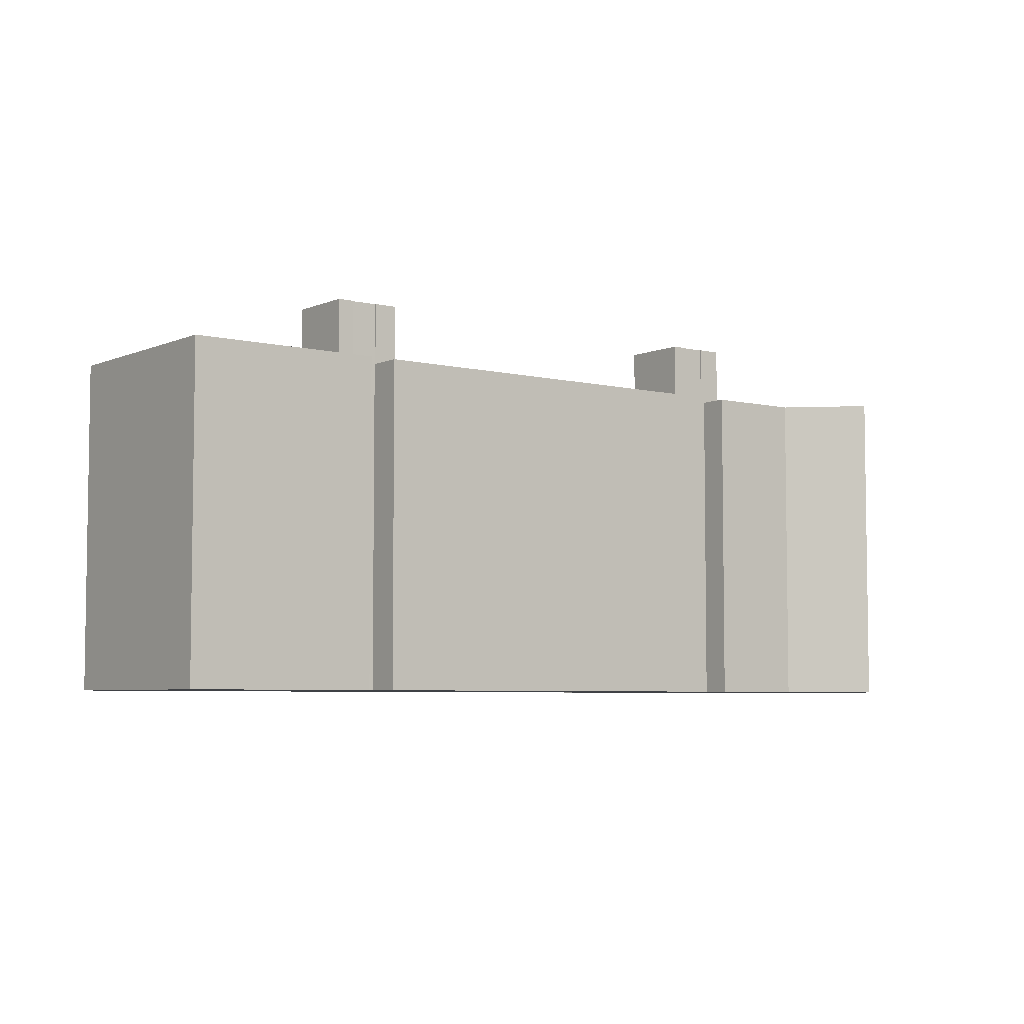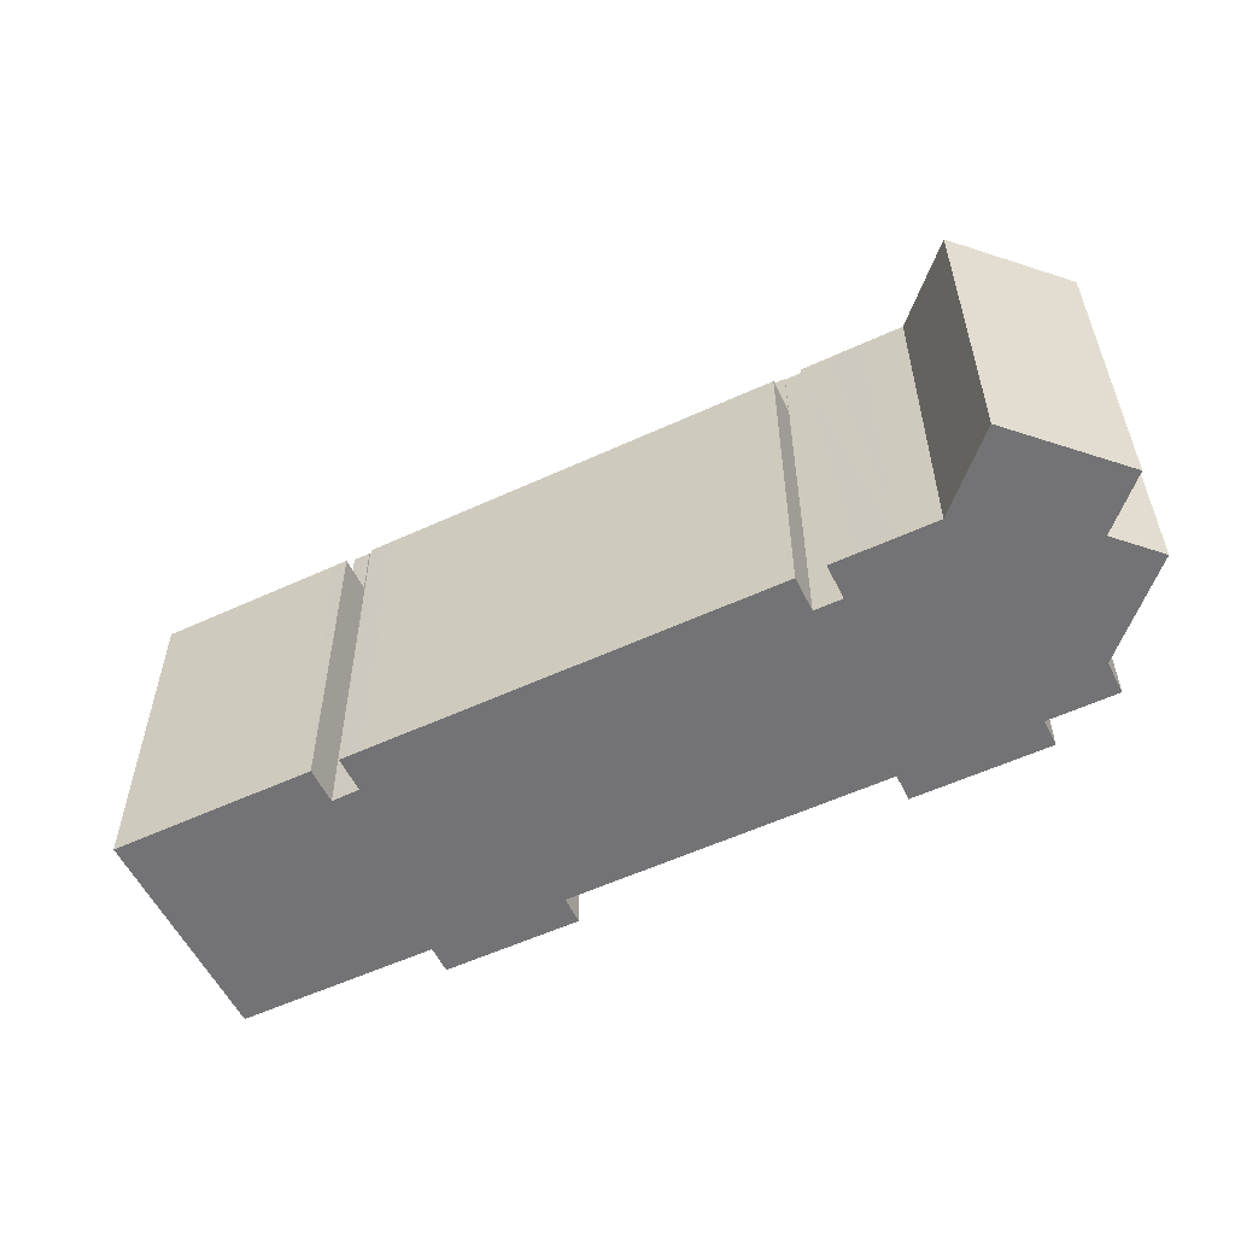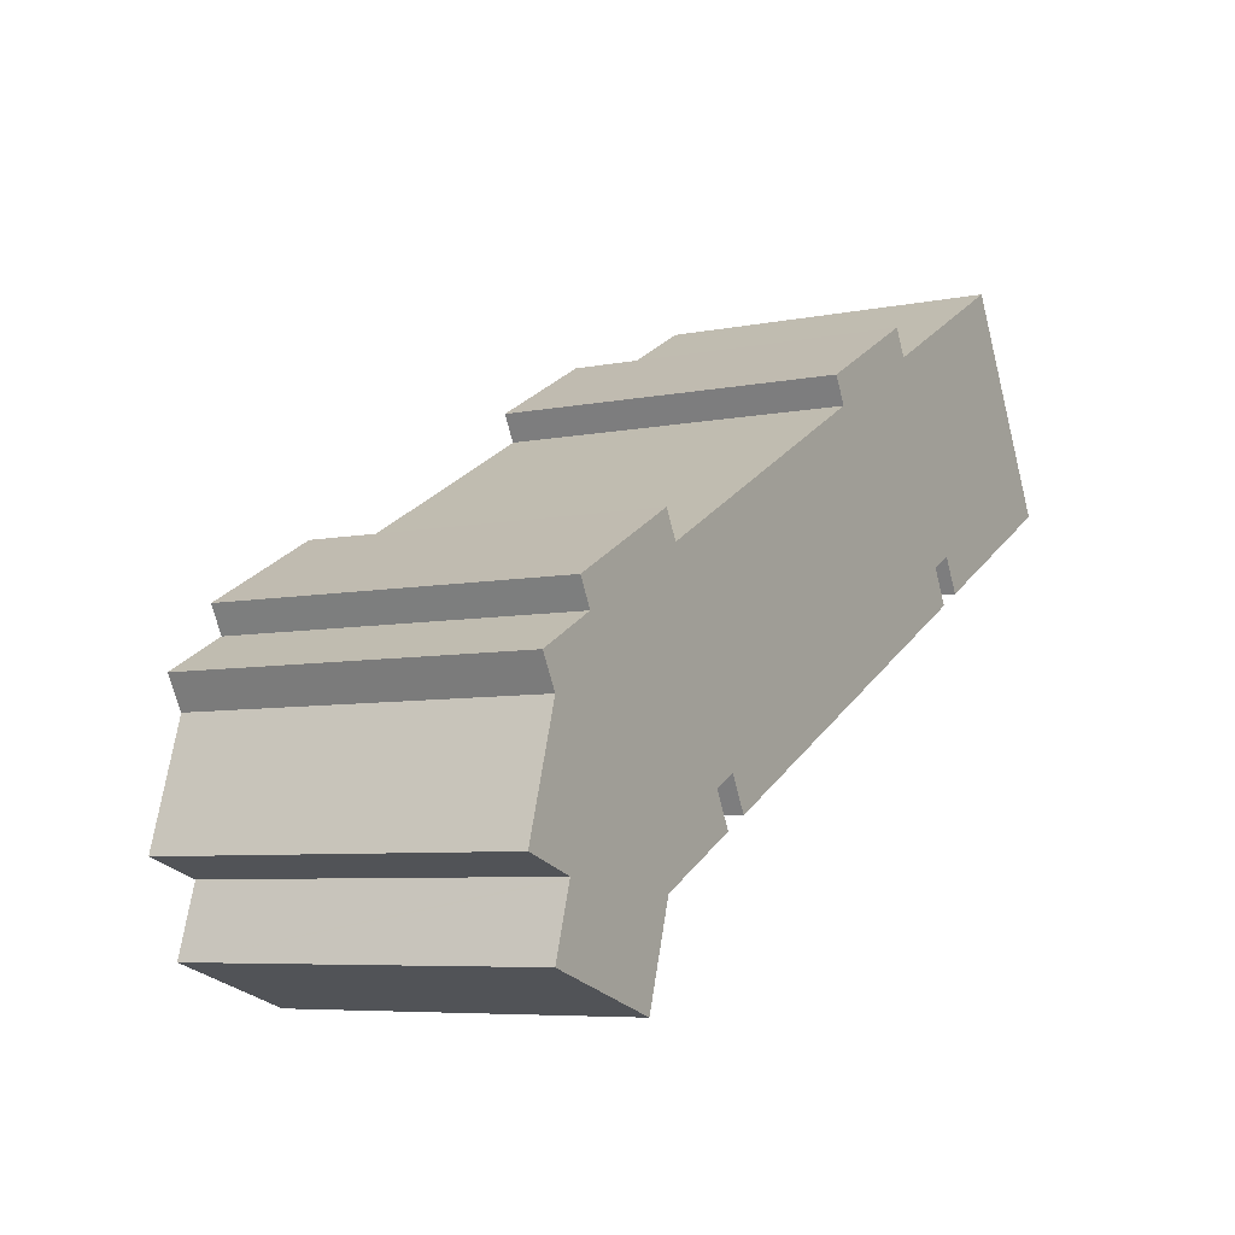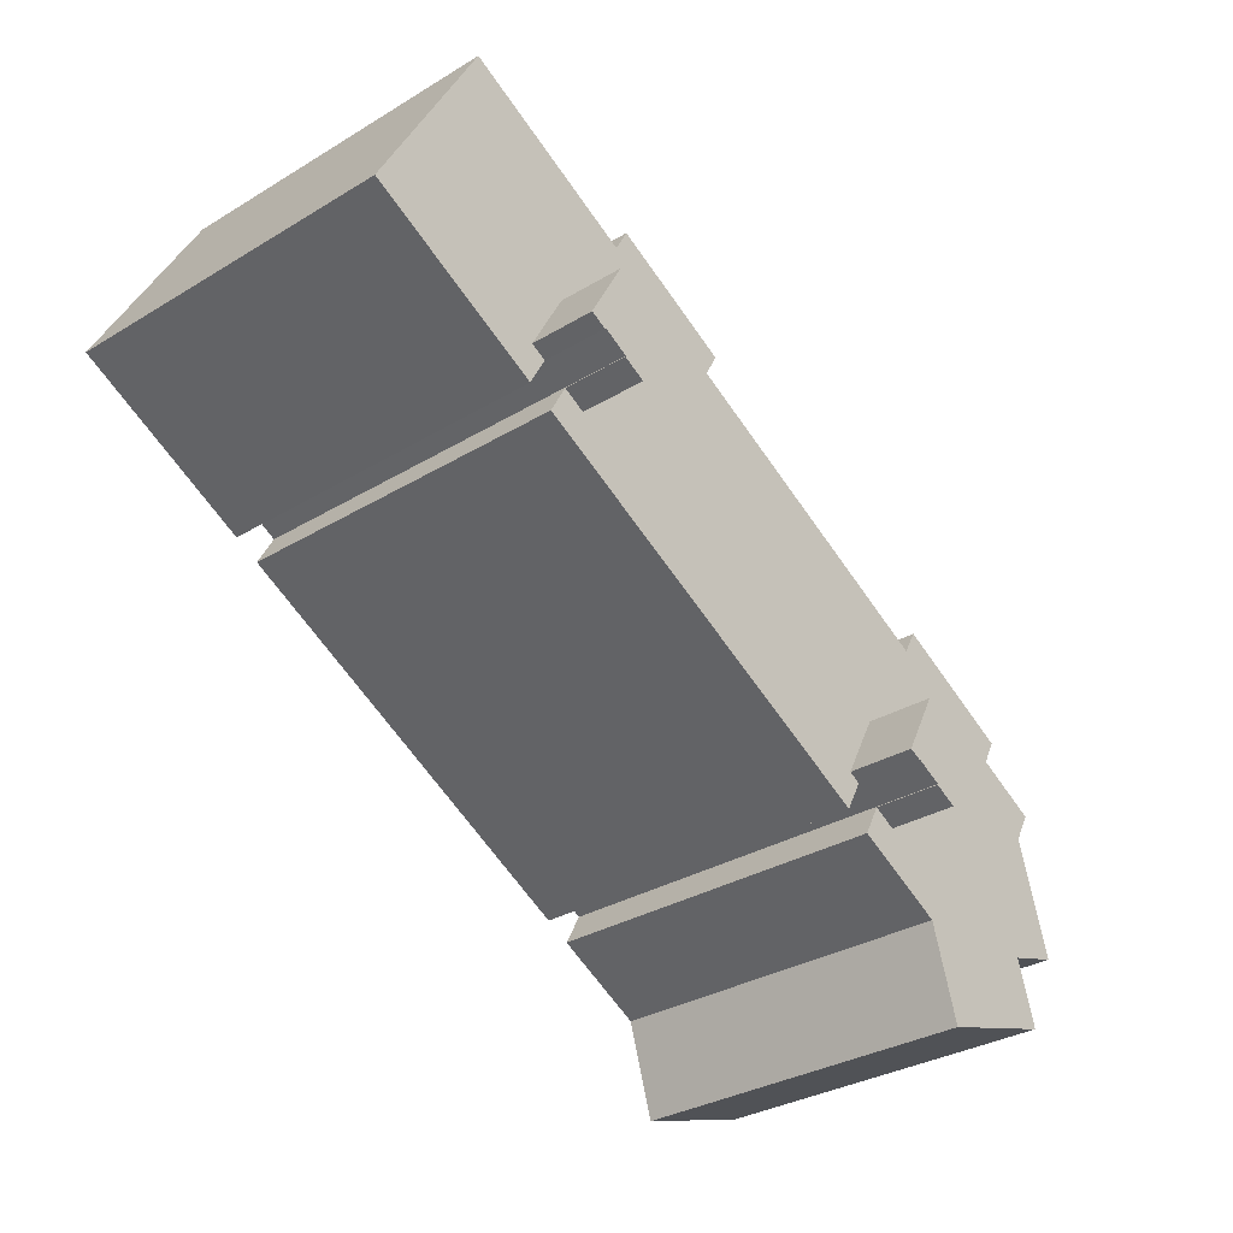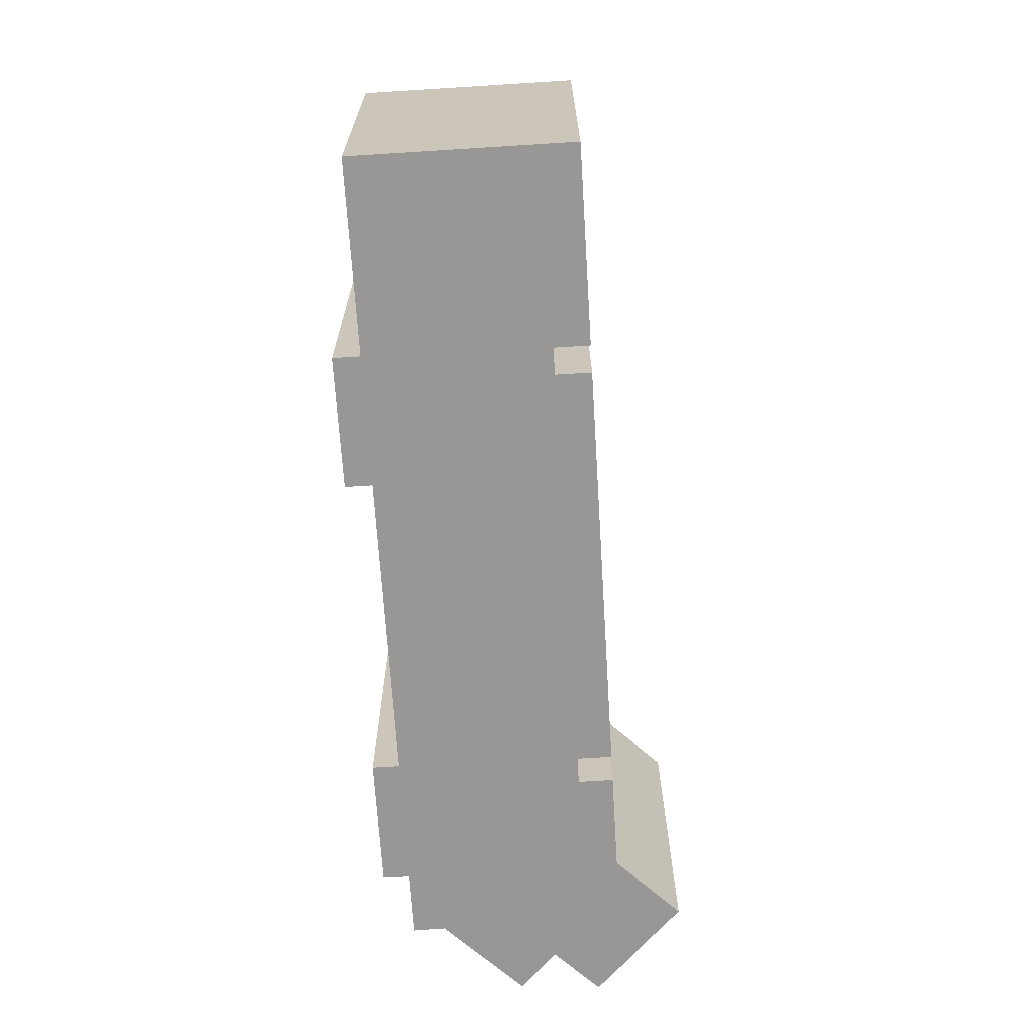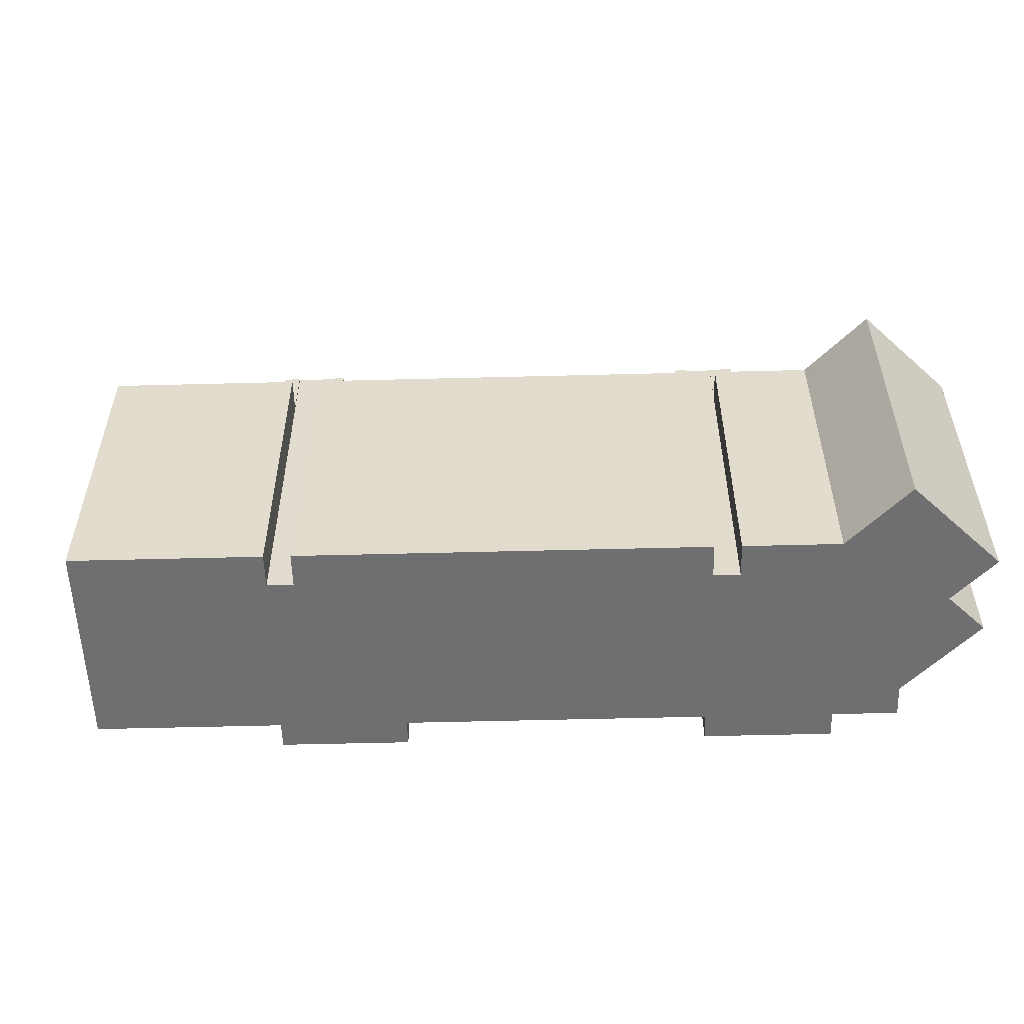
<metadata>
{"format":"obj","ext":"obj","renderer":"f3d","projection":"perspective","resolution":1024,"background":"white","views":[{"elev":-5.4,"azim":114.7,"up":"+Y"},{"elev":-56.0,"azim":177.9,"up":"+Y"},{"elev":-6.4,"azim":-58.5,"up":"+Z"},{"elev":-31.8,"azim":130.5,"up":"+Z"},{"elev":-68.3,"azim":65.6,"up":"+Y"},{"elev":-54.7,"azim":153.6,"up":"+Y"}]}
</metadata>
<code>
v  38.86 18.16 13.79
v  38.04 -8.175e-16 13.35
v  38.04 18.16 13.35
v  47.6 18.16 18.43
v  38.86 -8.441e-16 13.79
v  47.6 -1.128e-15 18.43
v  14.97 -6.742e-17 1.101
v  14.08 18.16 2.769
v  14.08 -1.696e-16 2.769
v  14.97 18.16 1.101
v  14.06 21.54 2.814
v  14.06 -1.723e-16 2.814
v  14.08 21.54 2.769
v  10.1 18.16 -1.485
v  11.94 3.123e-17 -0.51
v  10.1 9.093e-17 -1.485
v  11.94 18.16 -0.51
v  36.72 -7.744e-16 12.65
v  35.83 18.16 14.32
v  35.83 -8.766e-16 14.32
v  36.72 18.16 12.65
v  35.8 21.54 14.38
v  35.8 -8.804e-16 14.38
v  35.83 21.54 14.32
v  32.46 18.16 24.19
v  31.75 -1.563e-15 25.52
v  32.46 -1.481e-15 24.19
v  31.75 18.16 25.52
v  15.39 21.54 3.521
v  15.42 21.54 3.476
v  15.39 -2.156e-16 3.521
v  15.42 18.16 3.476
v  16.3 18.16 1.808
v  16.3 -1.107e-16 1.808
v  15.42 -2.128e-16 3.476
v  37.16 21.54 15.02
v  37.97 18.16 15.45
v  37.16 18.16 15.02
v  37.97 21.54 15.45
v  0.926 18.16 7.462
v  1.802 -3.6e-16 5.88
v  0.926 -4.569e-16 7.462
v  1.802 18.16 5.88
v  1.836 18.16 -4.222
v  8.599 3.844e-16 -6.277
v  1.836 2.585e-16 -4.222
v  8.599 18.16 -6.277
v  25.29 18.16 22.09
v  25.99 -1.272e-15 20.77
v  25.29 -1.353e-15 22.09
v  25.99 18.16 20.77
v  34.67 21.54 13.7
v  34.67 18.16 13.7
v  12.9 21.54 2.141
v  12.9 18.16 2.141
v  11.09 21.54 5.55
v  11.09 18.16 5.55
v  29.13 -1.478e-15 24.13
v  29.13 18.16 24.13
v  3.536 18.16 10.55
v  4.238 -5.65e-16 9.227
v  3.536 -6.462e-16 10.55
v  4.238 18.16 9.227
v  14.23 21.54 7.217
v  14.23 18.16 7.217
v  2.835 6.038e-17 -0.986
v  2.866 5.413e-17 -0.884
v  2.835 18.16 -0.986
v  2.866 18.16 -0.884
v  36.16 21.54 18.87
v  32.86 18.16 17.12
v  36.16 18.16 18.87
v  32.86 21.54 17.12
v  11.2 -7.906e-16 12.91
v  10.72 18.16 12.65
v  10.72 -7.748e-16 12.65
v  11.2 18.16 12.91
v  33.14 -1.503e-15 24.55
v  41.88 -1.787e-15 29.19
v  33.14 18.16 24.55
v  41.88 18.16 29.19
v  9.609 18.16 -3.044
v  9.976 18.16 -1.87
v  9.976 1.145e-16 -1.87
v  9.609 1.864e-16 -3.044
v  16.93 18.16 2.139
v  35.56 18.16 12.03
v  16.93 -1.31e-16 2.139
v  35.56 -7.367e-16 12.03
v  16.04 21.54 3.807
v  0 18.16 1.112e-15
v  7.356 18.16 12.58
v  10.01 18.16 13.99
v  16.04 18.16 3.807
v  13.79 18.16 0.474
v  37.12 -9.24e-16 15.09
v  37.12 21.54 15.09
v  37.16 -9.196e-16 15.02
v  7.356 -7.702e-16 12.58
v  10.01 -8.565e-16 13.99
v  0 0 0
v  13.79 -2.902e-17 0.474
g defaultobject
f 1 2 3
f 2 1 4
f 2 4 5
f 5 4 6
f 7 8 9
f 8 7 10
f 9 11 12
f 11 9 13
f 13 9 8
f 14 15 16
f 15 14 17
f 18 19 20
f 19 18 21
f 20 22 23
f 22 20 24
f 24 20 19
f 25 26 27
f 26 25 28
f 29 30 31
f 32 31 30
f 33 31 32
f 34 31 33
f 35 31 34
f 36 37 38
f 37 36 39
f 40 41 42
f 41 40 43
f 44 45 46
f 45 44 47
f 48 49 50
f 49 48 51
f 52 19 53
f 19 52 24
f 54 8 55
f 8 54 13
f 56 55 57
f 55 56 54
f 58 48 50
f 48 58 26
f 48 26 59
f 59 26 28
f 60 61 62
f 61 60 63
f 64 57 65
f 57 64 56
f 66 44 46
f 44 66 67
f 44 67 68
f 68 67 69
f 70 71 72
f 71 70 73
f 74 75 76
f 75 74 49
f 75 49 77
f 77 49 51
f 78 25 27
f 25 78 79
f 25 79 80
f 80 79 81
f 82 45 47
f 45 82 83
f 45 83 14
f 45 14 84
f 84 14 16
f 45 84 85
f 63 42 61
f 42 63 40
f 86 34 33
f 34 86 87
f 34 87 88
f 88 87 89
f 89 87 21
f 89 21 18
f 4 79 6
f 79 4 81
f 30 29 90
f 90 56 64
f 56 90 29
f 56 29 11
f 56 11 54
f 54 11 13
f 43 69 91
f 63 43 40
f 68 47 44
f 47 68 69
f 47 69 43
f 47 43 63
f 59 51 48
f 92 63 60
f 63 92 47
f 47 92 82
f 82 92 83
f 83 92 14
f 14 92 17
f 17 92 57
f 57 92 93
f 57 93 75
f 57 75 65
f 65 75 77
f 65 77 51
f 65 51 94
f 94 51 86
f 86 51 87
f 87 51 53
f 53 51 59
f 53 59 71
f 87 53 19
f 87 19 21
f 94 33 32
f 33 94 86
f 28 71 59
f 71 28 25
f 71 25 72
f 72 25 80
f 72 80 81
f 72 81 37
f 37 81 1
f 1 81 4
f 37 3 38
f 3 37 1
f 57 95 17
f 95 57 55
f 95 55 8
f 95 8 10
f 90 65 94
f 65 90 64
f 22 96 23
f 96 22 97
f 30 94 32
f 94 30 90
f 36 97 39
f 39 73 70
f 73 39 97
f 73 97 22
f 73 22 52
f 52 22 24
f 11 31 12
f 31 11 29
f 39 72 37
f 72 39 70
f 97 36 96
f 38 96 36
f 3 96 38
f 2 96 3
f 98 96 2
f 99 60 62
f 60 99 100
f 60 100 92
f 92 100 93
f 43 101 41
f 101 43 91
f 99 76 100
f 76 99 31
f 31 99 12
f 12 99 9
f 9 99 7
f 7 99 102
f 102 99 62
f 102 62 15
f 15 62 16
f 16 62 61
f 16 61 42
f 16 42 84
f 84 42 85
f 85 42 45
f 45 42 41
f 45 41 67
f 67 41 101
f 45 66 46
f 66 45 67
f 58 27 26
f 27 58 96
f 96 58 23
f 23 58 20
f 20 58 18
f 18 58 89
f 89 58 50
f 89 50 49
f 89 49 88
f 88 49 74
f 88 74 76
f 88 76 34
f 34 76 35
f 35 76 31
f 78 6 79
f 6 78 5
f 5 78 27
f 5 27 2
f 2 27 96
f 2 96 98
f 91 67 101
f 67 91 69
f 73 53 71
f 53 73 52
f 75 100 76
f 100 75 93
f 95 15 17
f 15 95 10
f 15 10 102
f 102 10 7

</code>
